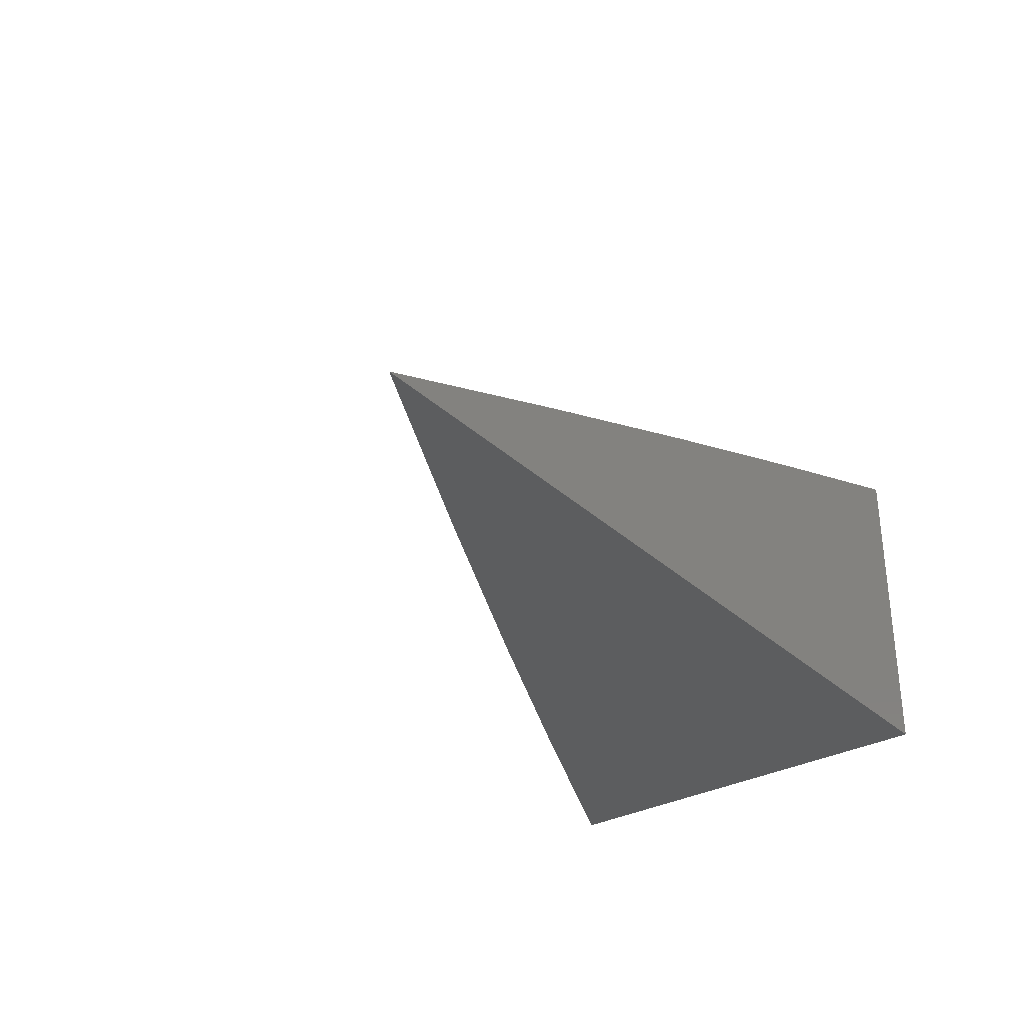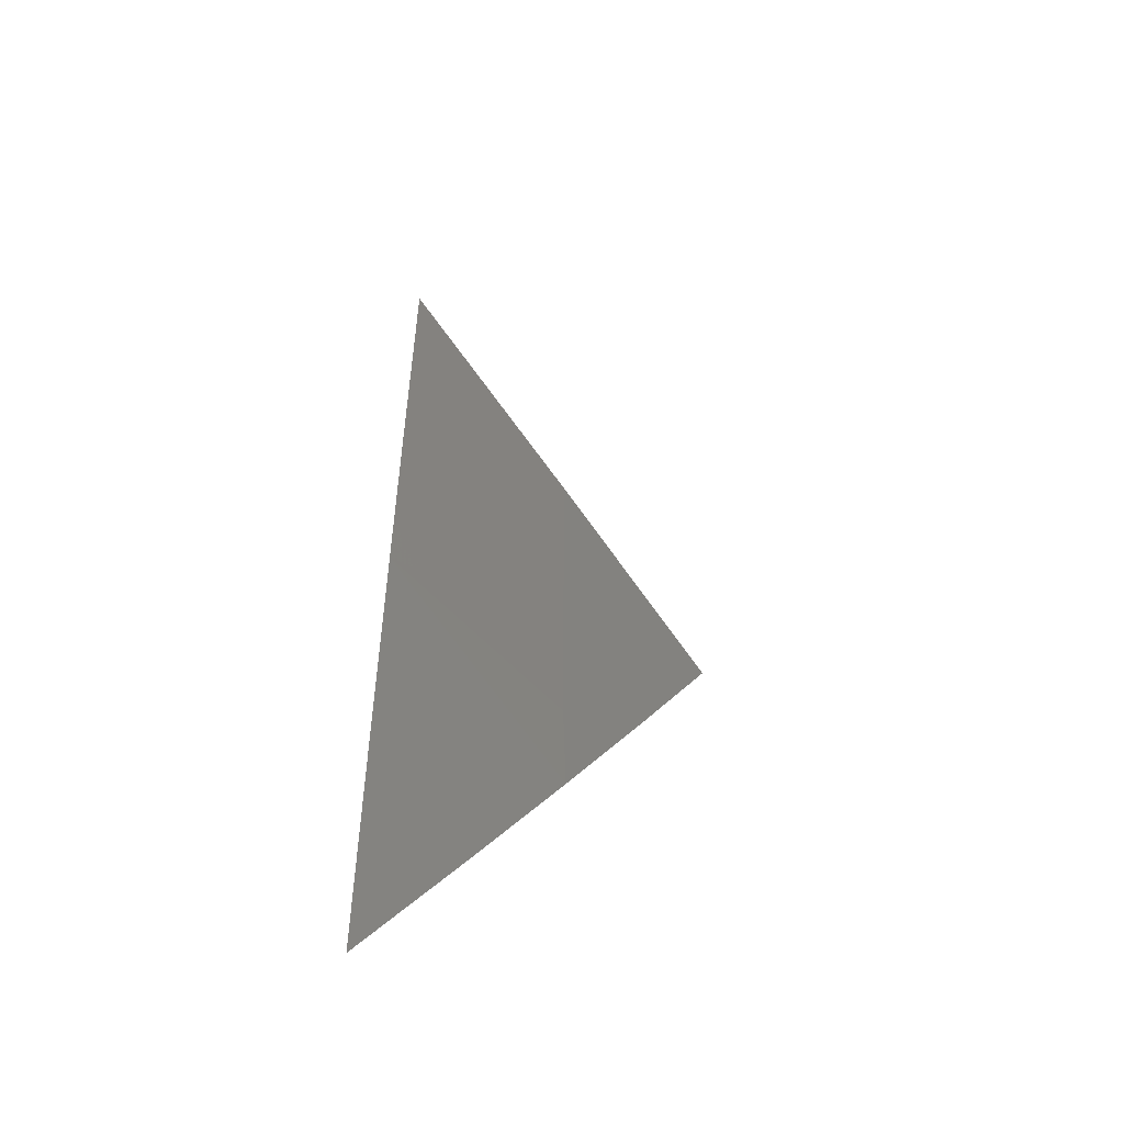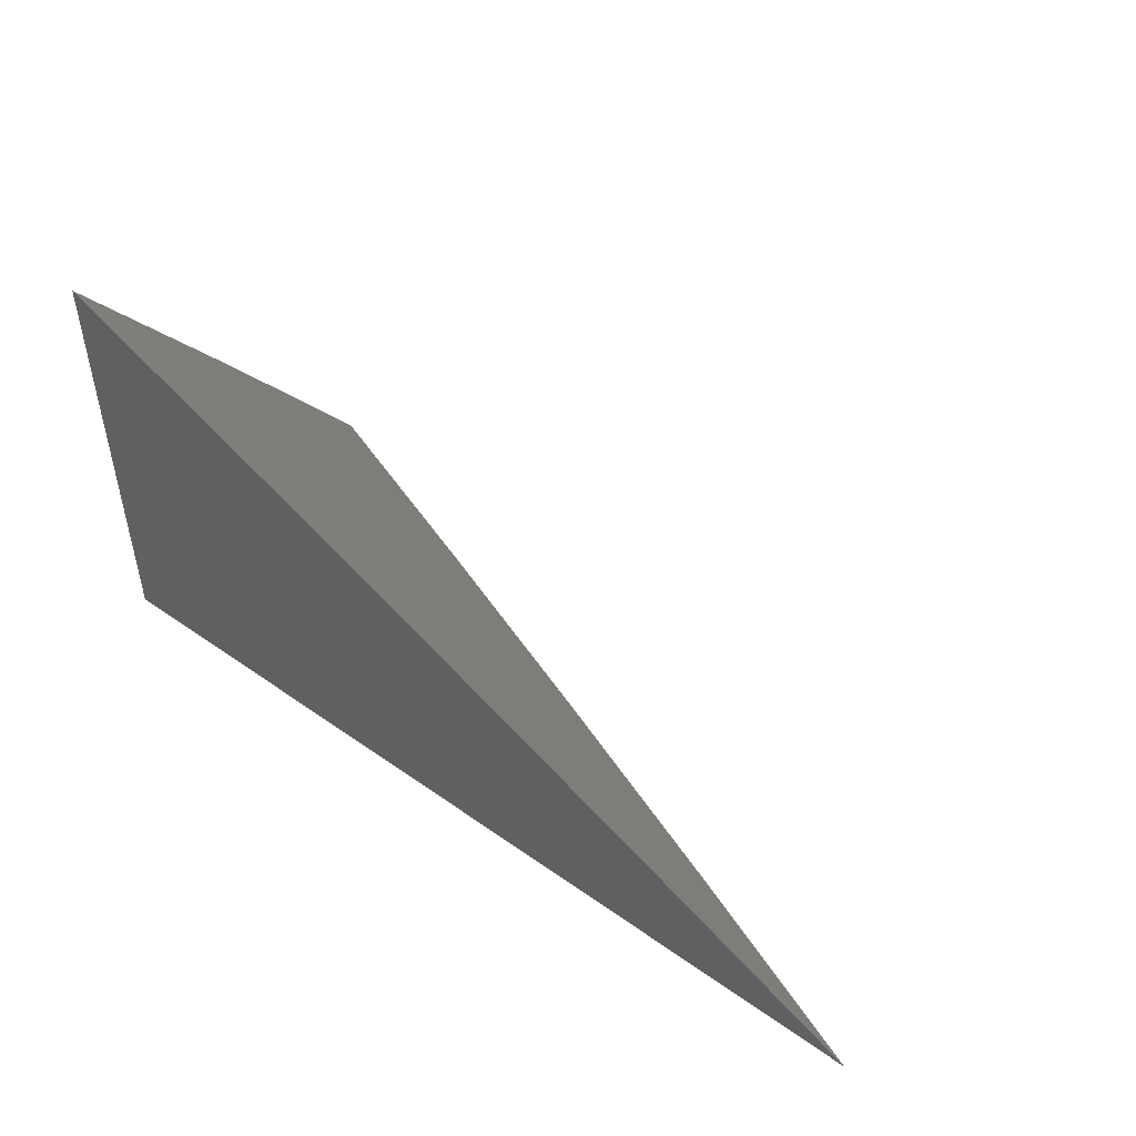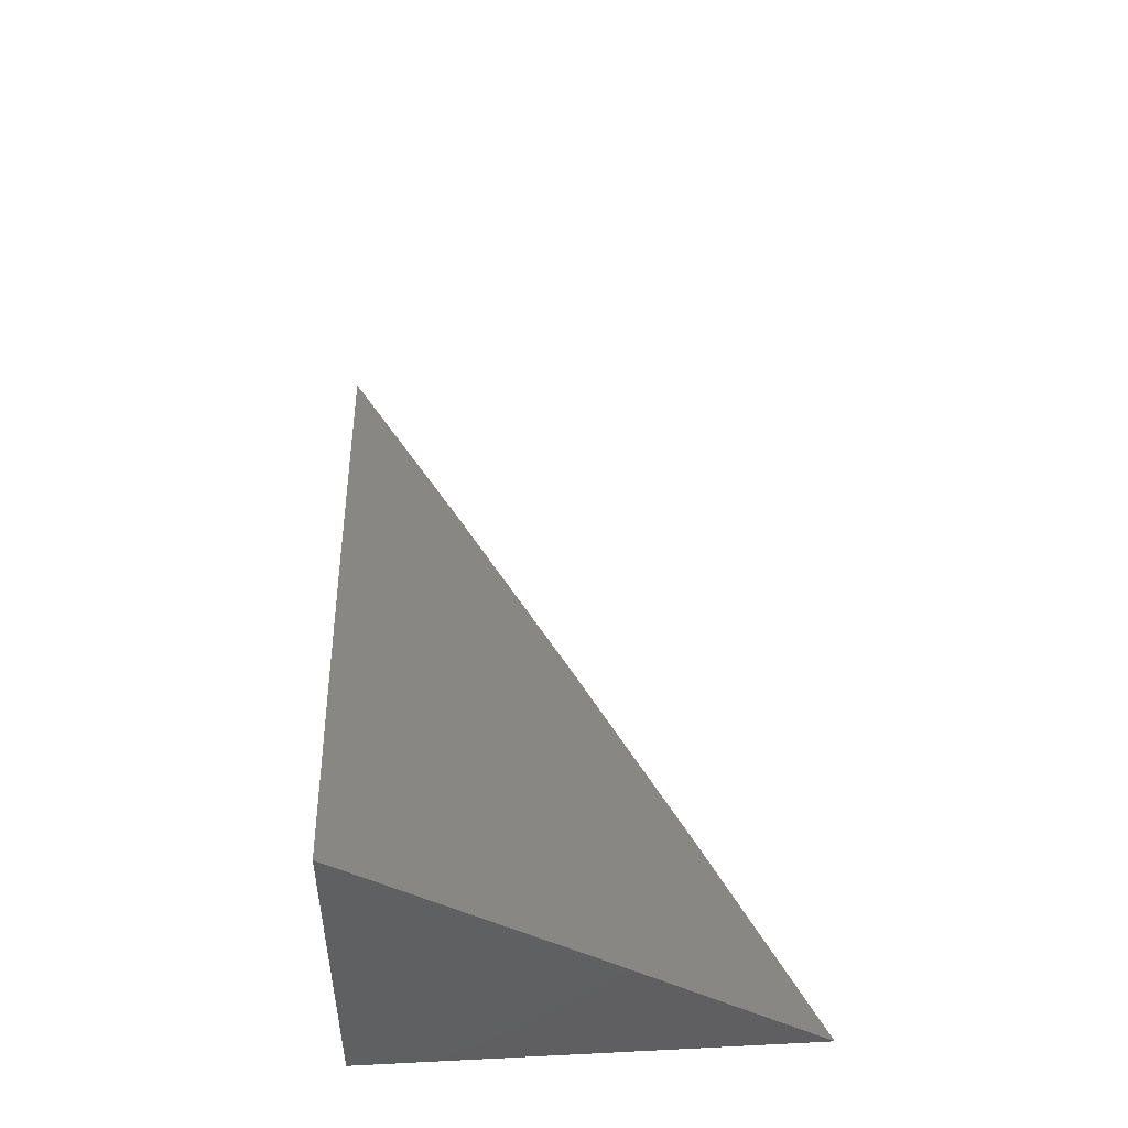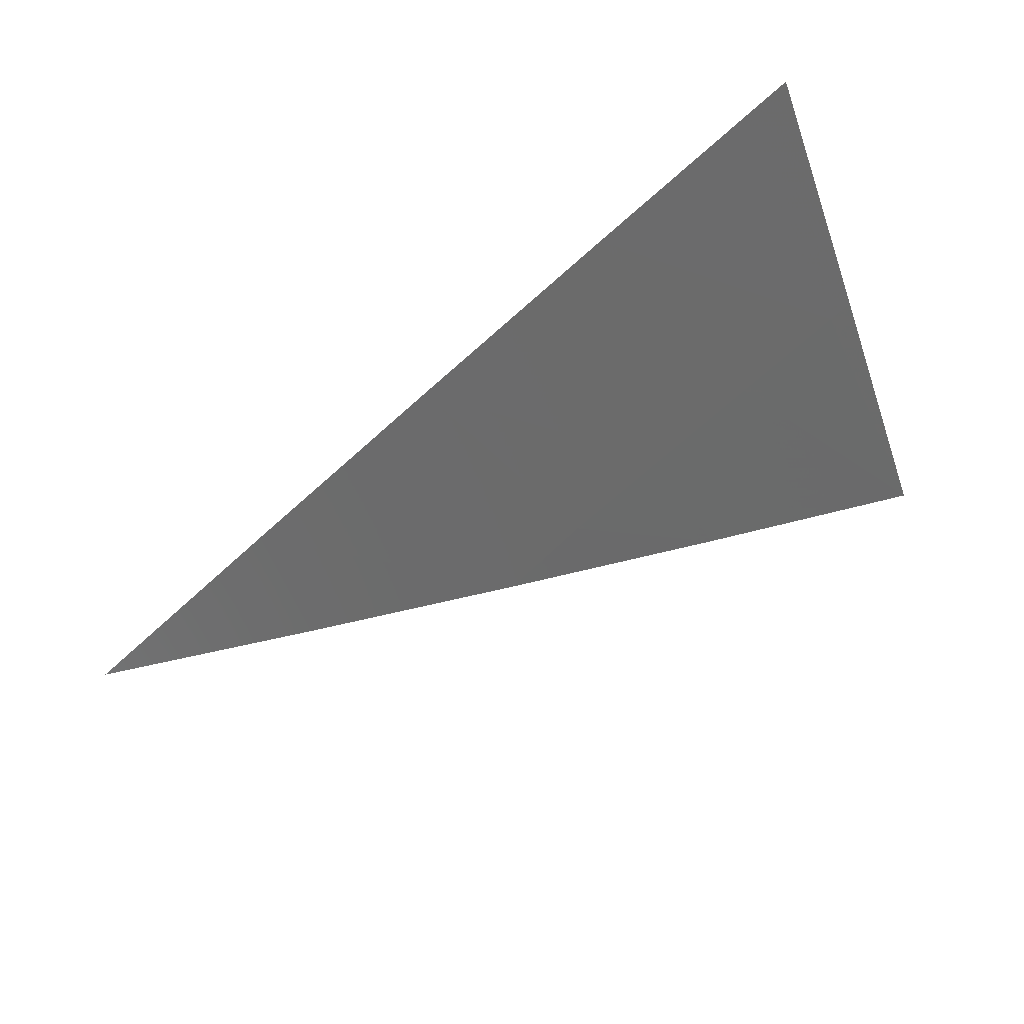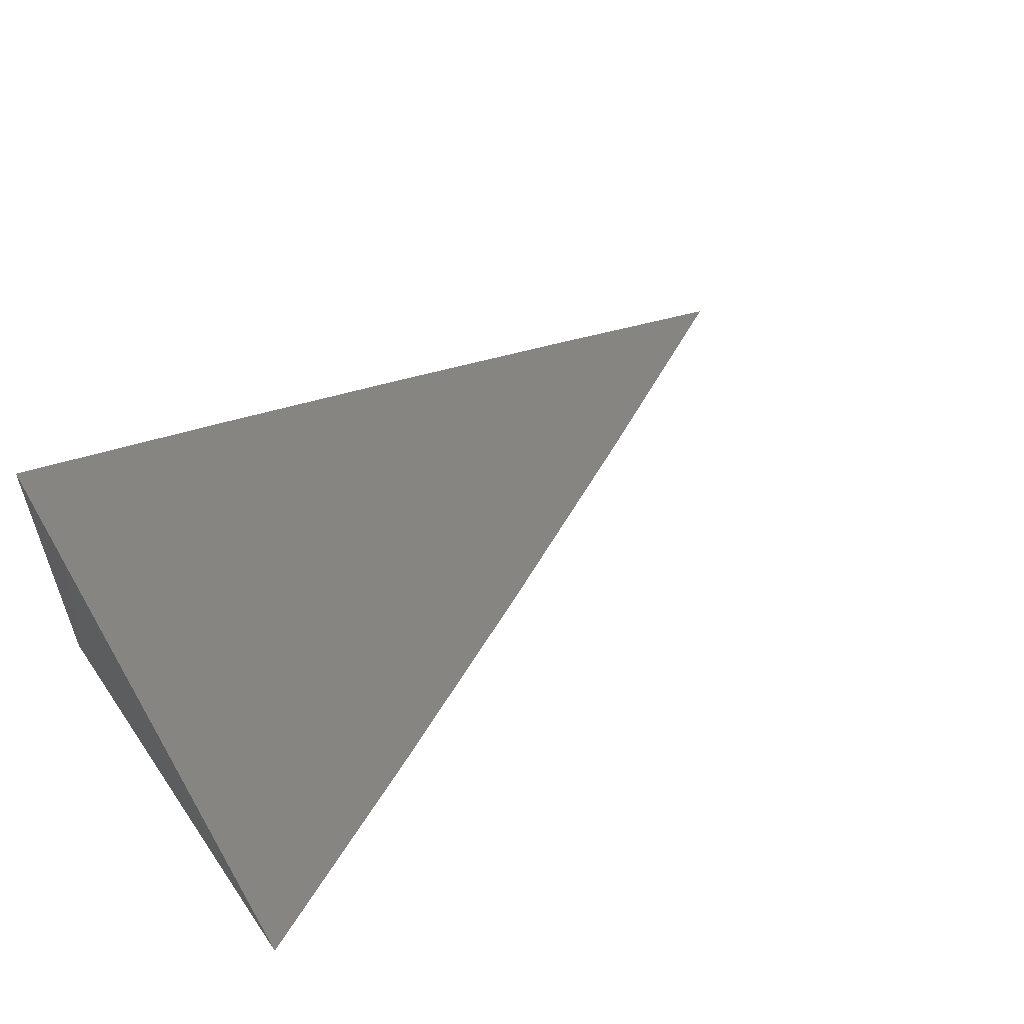
<metadata>
{"format":"stl","ext":"stl","renderer":"f3d","projection":"perspective","resolution":1024,"background":"white","views":[{"elev":-31.6,"azim":-52.0,"up":"+Z"},{"elev":11.0,"azim":-89.8,"up":"+Y"},{"elev":49.5,"azim":-142.0,"up":"+Y"},{"elev":48.1,"azim":86.8,"up":"+Z"},{"elev":68.0,"azim":-33.7,"up":"+Y"},{"elev":54.8,"azim":145.6,"up":"+Z"}]}
</metadata>
<code>
# stl→obj: 15 verts, 26 faces
v -3 6.073 9.054
v -3 6.145 9
v -3.008 6.069 9.054
v -3.074 6.11 9
v -3.044 6.052 9.054
v -3.08 6.034 9.054
v -3.073 6 9.082
v -3.117 6.016 9.054
v -3.147 6 9.055
v -3.147 6.074 9
v -3.22 6.037 9
v -3.292 6 9
v -3.219 6 9.028
v -3 6 9.108
v -3 6 9
f 1 2 3
f 3 2 4
f 3 4 5
f 5 4 6
f 5 6 7
f 7 6 8
f 7 8 9
f 9 8 10
f 9 10 11
f 4 10 6
f 6 10 8
f 12 13 11
f 11 13 9
f 7 14 5
f 5 14 3
f 14 1 3
f 14 7 15
f 15 7 9
f 15 9 13
f 13 12 15
f 12 11 15
f 15 11 10
f 15 10 4
f 4 2 15
f 2 1 15
f 15 1 14

</code>
